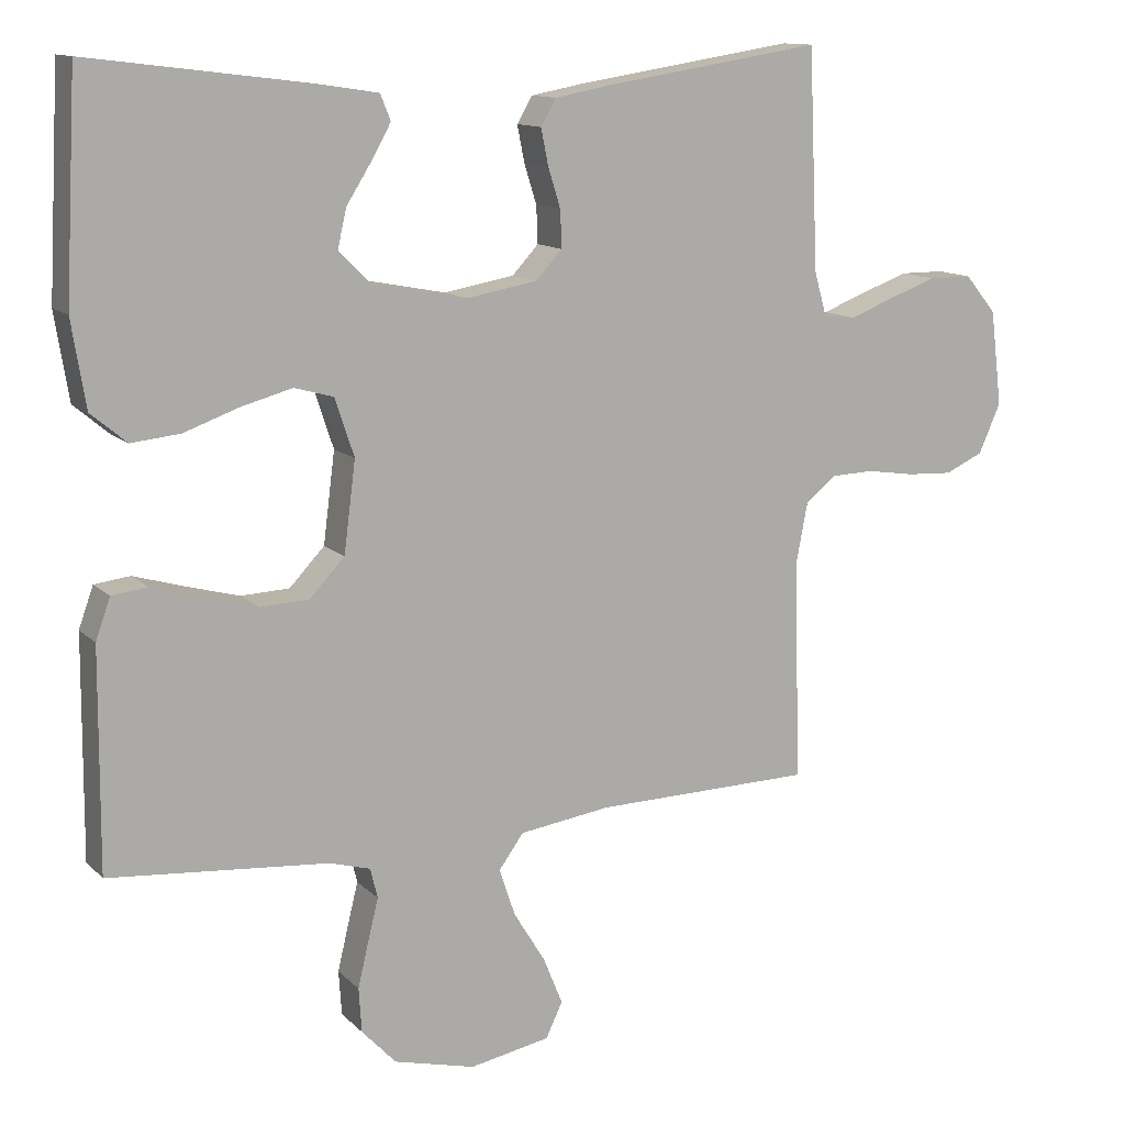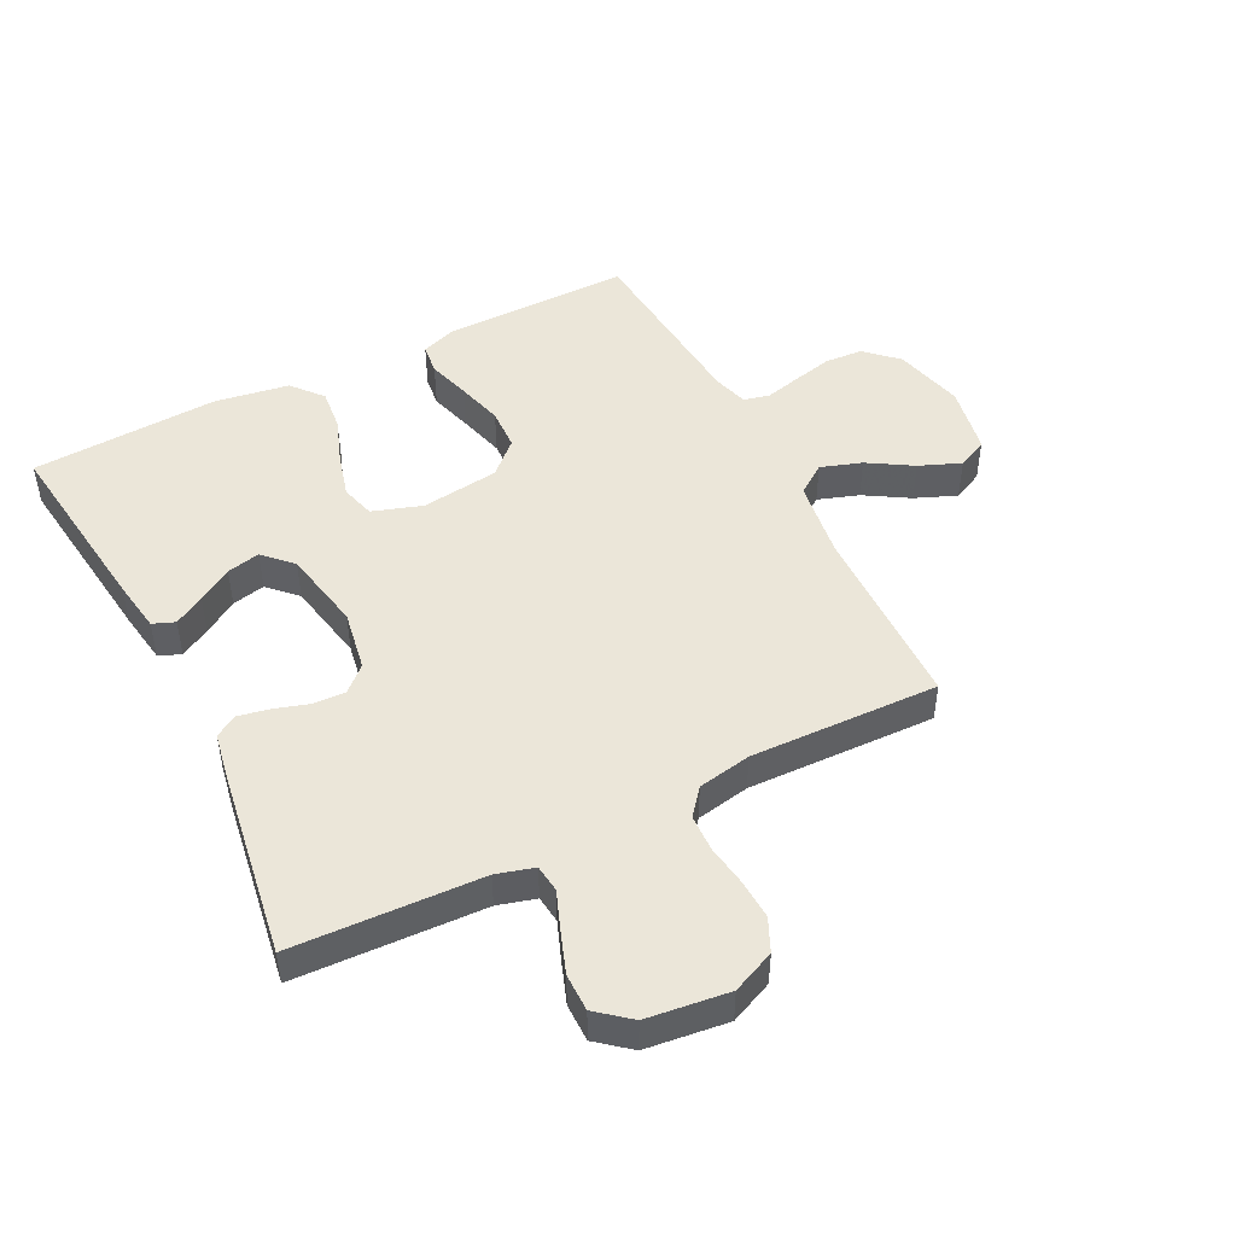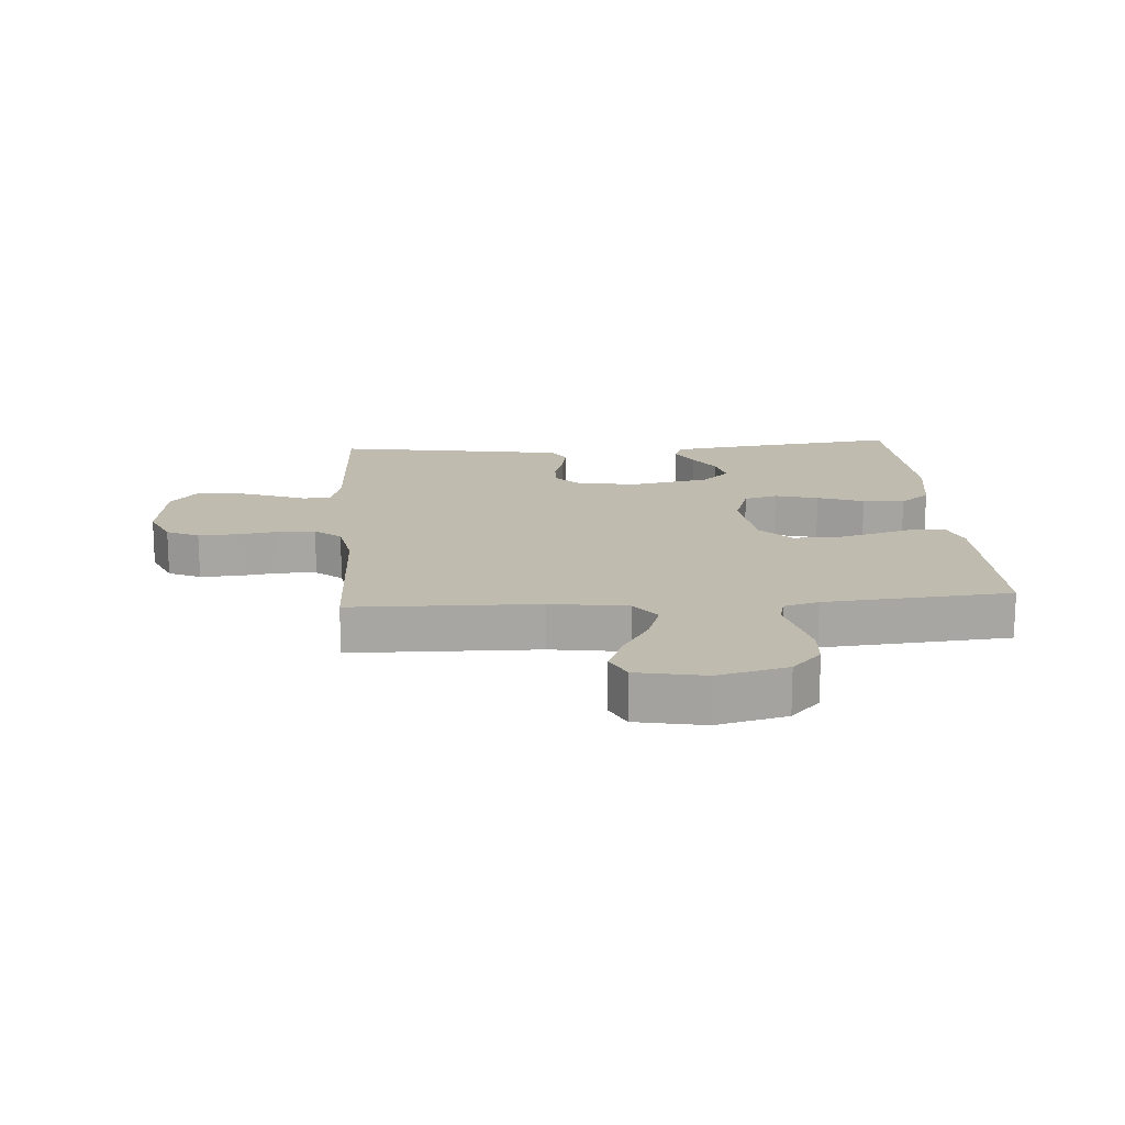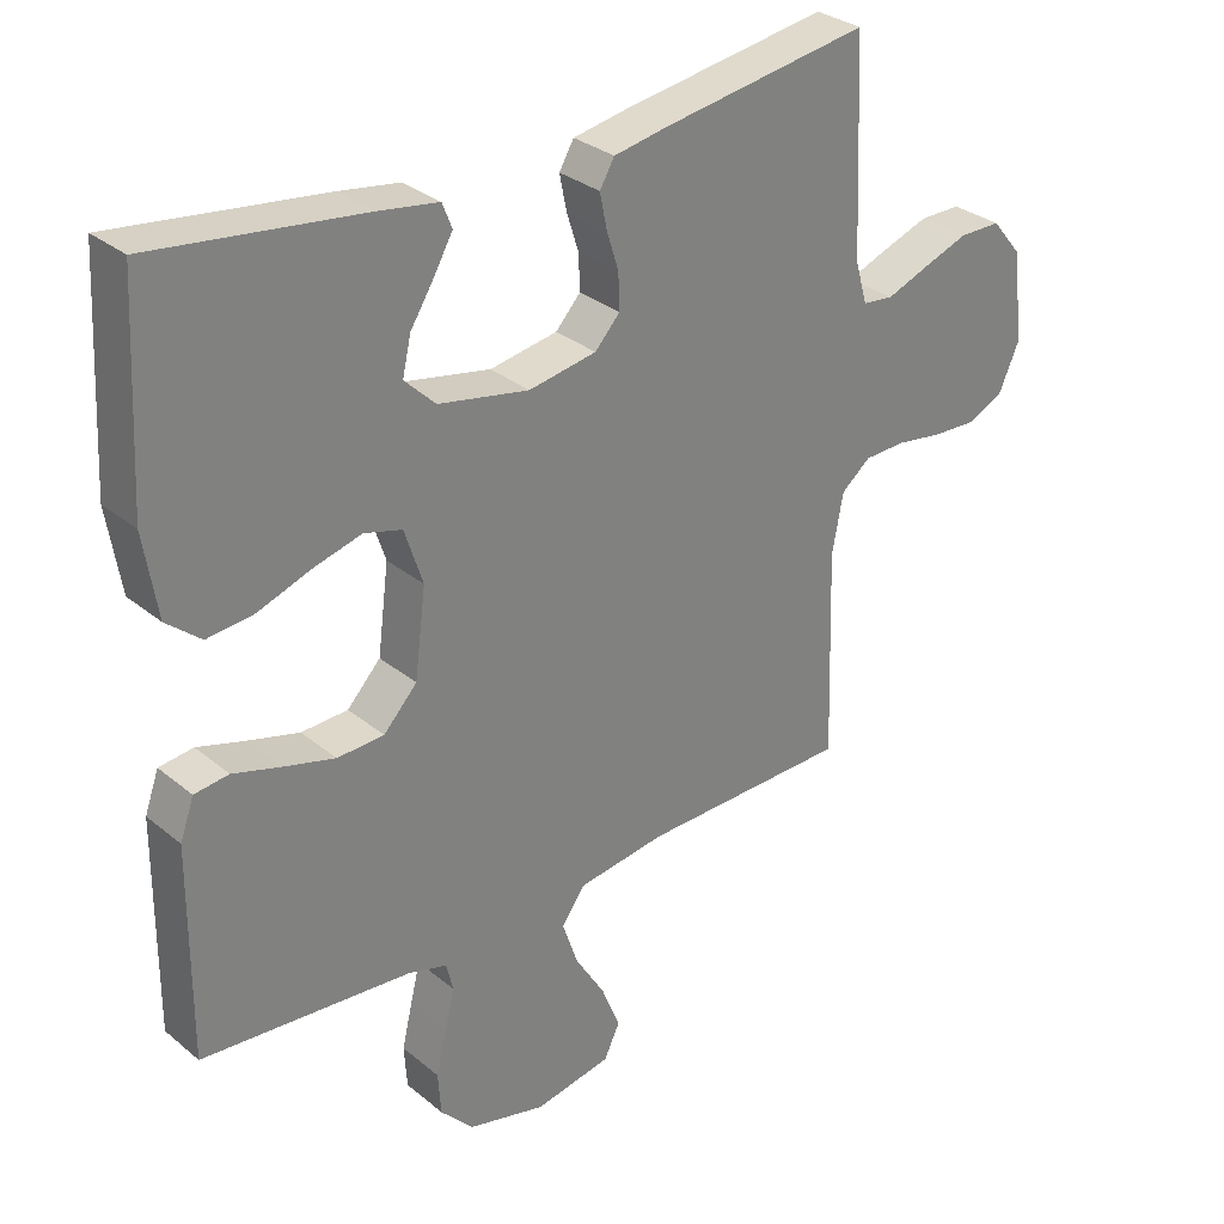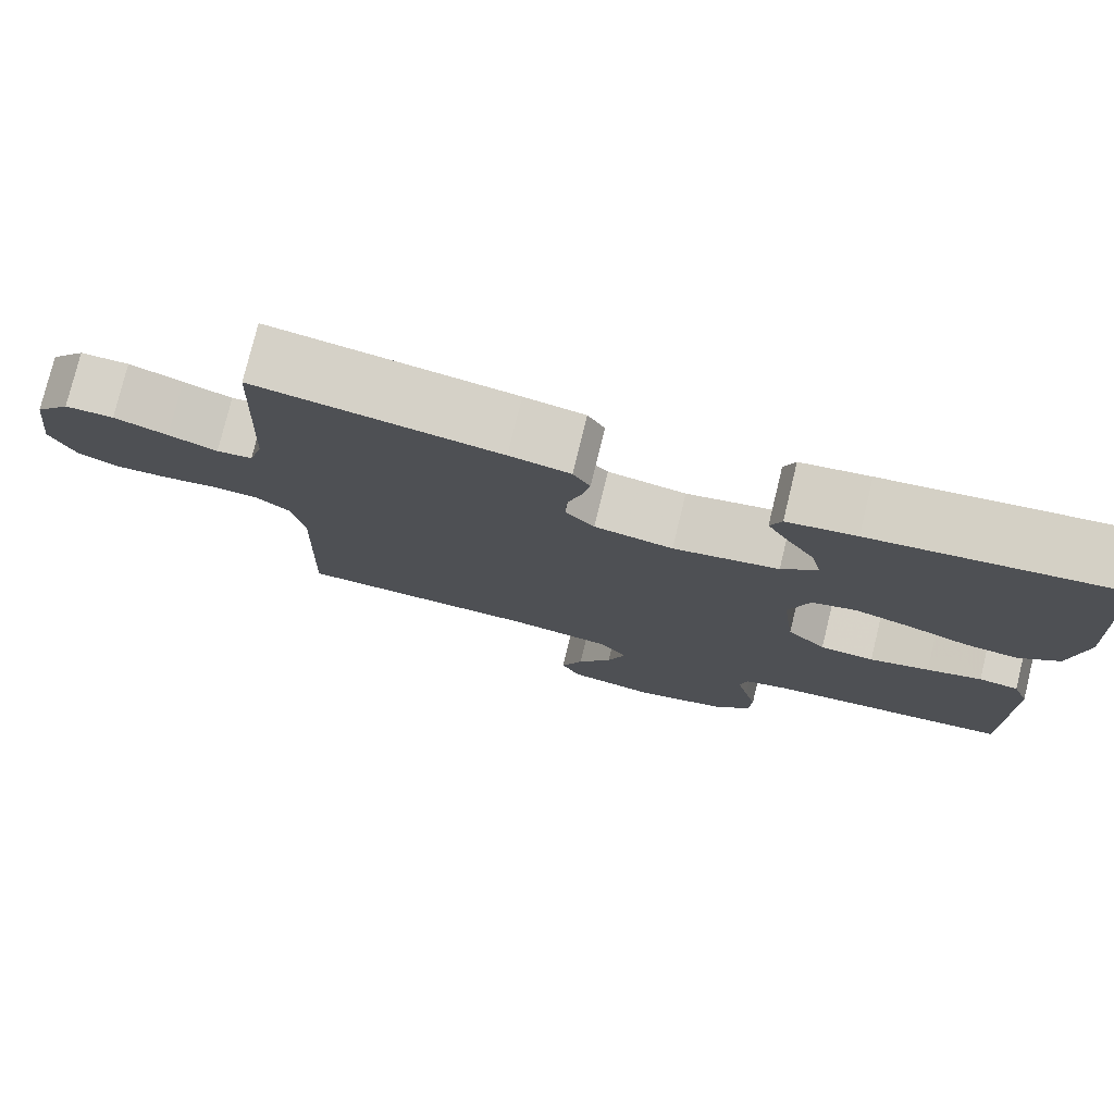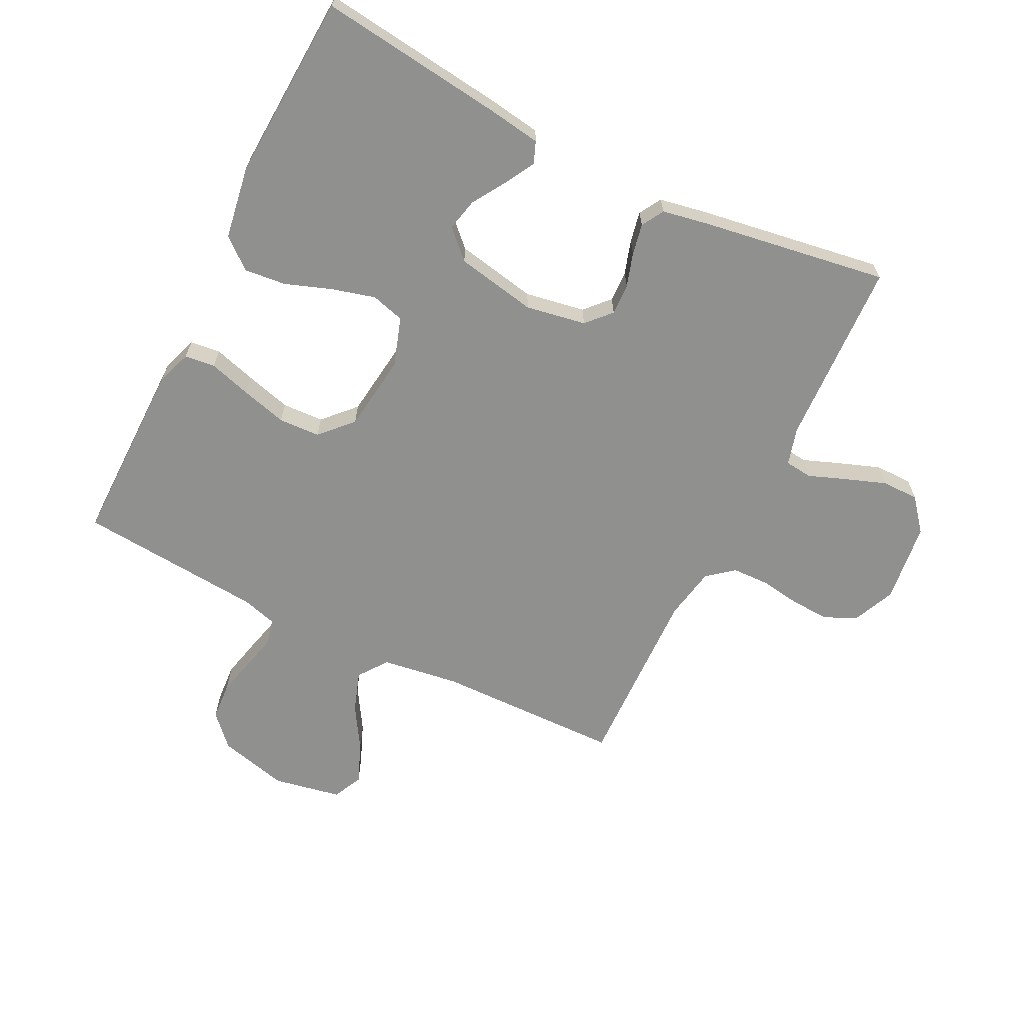
<metadata>
{"format":"obj","ext":"obj","renderer":"f3d","projection":"perspective","resolution":1024,"background":"white","views":[{"elev":12.3,"azim":-26.4,"up":"+Z"},{"elev":47.7,"azim":63.1,"up":"+Y"},{"elev":16.2,"azim":175.9,"up":"+Y"},{"elev":30.6,"azim":-40.5,"up":"+Z"},{"elev":77.5,"azim":-166.3,"up":"+Z"},{"elev":-65.5,"azim":-26.5,"up":"+Y"}]}
</metadata>
<code>
v 0.5 0.07 0.5
v 0.513 0.07 0.2
v 0.53 0.07 0.14
v 0.574 0.07 0.135
v 0.634 0.07 0.158
v 0.7 0.07 0.182
v 0.76 0.07 0.182
v 0.803 0.07 0.13
v 0.819 0.07 0
v 0.789 0.07 -0.068
v 0.737 0.07 -0.092
v 0.674 0.07 -0.089
v 0.608 0.07 -0.079
v 0.549 0.07 -0.081
v 0.507 0.07 -0.115
v 0.491 0.07 -0.2
v 0.5 0.07 -0.5
v 0.2 0.07 -0.506
v 0.075 0.07 -0.524
v 0.041 0.07 -0.571
v 0.063 0.07 -0.636
v 0.106 0.07 -0.706
v 0.133 0.07 -0.772
v 0.11 0.07 -0.82
v 0 0.07 -0.841
v -0.112 0.07 -0.813
v -0.159 0.07 -0.763
v -0.163 0.07 -0.702
v -0.148 0.07 -0.639
v -0.134 0.07 -0.582
v -0.144 0.07 -0.541
v -0.2 0.07 -0.525
v -0.5 0.07 -0.5
v -0.498 0.07 -0.2
v -0.478 0.07 -0.144
v -0.429 0.07 -0.138
v -0.361 0.07 -0.158
v -0.287 0.07 -0.178
v -0.22 0.07 -0.175
v -0.172 0.07 -0.124
v -0.156 0.07 0
v -0.182 0.07 0.079
v -0.236 0.07 0.094
v -0.306 0.07 0.075
v -0.381 0.07 0.048
v -0.448 0.07 0.041
v -0.497 0.07 0.082
v -0.516 0.07 0.2
v -0.5 0.07 0.5
v -0.2 0.07 0.463
v -0.115 0.07 0.45
v -0.101 0.07 0.415
v -0.128 0.07 0.367
v -0.162 0.07 0.313
v -0.174 0.07 0.26
v -0.13 0.07 0.217
v 0 0.07 0.192
v 0.097 0.07 0.209
v 0.133 0.07 0.248
v 0.131 0.07 0.299
v 0.114 0.07 0.353
v 0.104 0.07 0.403
v 0.125 0.07 0.439
v 0.2 0.07 0.453
v 0.5 0 0.5
v 0.513 0 0.2
v 0.53 0 0.14
v 0.574 0 0.135
v 0.634 0 0.158
v 0.7 0 0.182
v 0.76 0 0.182
v 0.803 0 0.13
v 0.819 0 0
v 0.789 0 -0.068
v 0.737 0 -0.092
v 0.674 0 -0.089
v 0.608 0 -0.079
v 0.549 0 -0.081
v 0.507 0 -0.115
v 0.491 0 -0.2
v 0.5 0 -0.5
v 0.2 0 -0.506
v 0.075 0 -0.524
v 0.041 0 -0.571
v 0.063 0 -0.636
v 0.106 0 -0.706
v 0.133 0 -0.772
v 0.11 0 -0.82
v 0 0 -0.841
v -0.112 0 -0.813
v -0.159 0 -0.763
v -0.163 0 -0.702
v -0.148 0 -0.639
v -0.134 0 -0.582
v -0.144 0 -0.541
v -0.2 0 -0.525
v -0.5 0 -0.5
v -0.498 0 -0.2
v -0.478 0 -0.144
v -0.429 0 -0.138
v -0.361 0 -0.158
v -0.287 0 -0.178
v -0.22 0 -0.175
v -0.172 0 -0.124
v -0.156 0 0
v -0.182 0 0.079
v -0.236 0 0.094
v -0.306 0 0.075
v -0.381 0 0.048
v -0.448 0 0.041
v -0.497 0 0.082
v -0.516 0 0.2
v -0.5 0 0.5
v -0.2 0 0.463
v -0.115 0 0.45
v -0.101 0 0.415
v -0.128 0 0.367
v -0.162 0 0.313
v -0.174 0 0.26
v -0.13 0 0.217
v 0 0 0.192
v 0.097 0 0.209
v 0.133 0 0.248
v 0.131 0 0.299
v 0.114 0 0.353
v 0.104 0 0.403
v 0.125 0 0.439
v 0.2 0 0.453
f 64 1 2
f 63 64 2
f 62 63 2
f 61 62 2
f 60 61 2
f 59 60 2 3
f 58 59 3
f 57 58 3
f 52 53 54
f 51 52 54
f 50 51 54
f 49 50 54
f 48 49 54
f 47 48 54
f 46 47 54
f 45 46 54
f 44 45 54 55
f 43 44 55 56
f 35 36 37
f 34 35 37
f 33 34 37
f 32 33 37
f 31 32 37 38
f 28 29 30
f 27 28 30
f 26 27 30
f 25 26 30
f 24 25 30
f 23 24 30
f 22 23 30
f 21 22 30
f 20 21 30 31
f 31 38 39
f 20 31 39
f 19 20 39
f 16 17 18
f 19 39 40
f 18 19 40
f 16 18 40
f 15 16 40
f 11 12 13
f 10 11 13
f 9 10 13
f 8 9 13
f 7 8 13
f 6 7 13
f 5 6 13
f 4 5 13
f 4 13 14
f 3 4 14
f 57 3 14
f 56 57 14
f 43 56 14
f 42 43 14
f 14 15 40 41
f 14 41 42
f 66 65 128
f 66 128 127
f 66 127 126
f 66 126 125
f 66 125 124
f 67 66 124 123
f 67 123 122
f 67 122 121
f 118 117 116
f 118 116 115
f 118 115 114
f 118 114 113
f 118 113 112
f 118 112 111
f 118 111 110
f 118 110 109
f 119 118 109 108
f 120 119 108 107
f 101 100 99
f 101 99 98
f 101 98 97
f 101 97 96
f 102 101 96 95
f 94 93 92
f 94 92 91
f 94 91 90
f 94 90 89
f 94 89 88
f 94 88 87
f 94 87 86
f 94 86 85
f 95 94 85 84
f 103 102 95
f 103 95 84
f 103 84 83
f 82 81 80
f 104 103 83
f 104 83 82
f 104 82 80
f 104 80 79
f 77 76 75
f 77 75 74
f 77 74 73
f 77 73 72
f 77 72 71
f 77 71 70
f 77 70 69
f 77 69 68
f 78 77 68
f 78 68 67
f 78 67 121
f 78 121 120
f 78 120 107
f 78 107 106
f 105 104 79 78
f 106 105 78
f 1 65 66 2
f 2 66 67 3
f 3 67 68 4
f 4 68 69 5
f 5 69 70 6
f 6 70 71 7
f 7 71 72 8
f 8 72 73 9
f 9 73 74 10
f 10 74 75 11
f 11 75 76 12
f 12 76 77 13
f 13 77 78 14
f 14 78 79 15
f 15 79 80 16
f 16 80 81 17
f 17 81 82 18
f 18 82 83 19
f 19 83 84 20
f 20 84 85 21
f 21 85 86 22
f 22 86 87 23
f 23 87 88 24
f 24 88 89 25
f 25 89 90 26
f 26 90 91 27
f 27 91 92 28
f 28 92 93 29
f 29 93 94 30
f 30 94 95 31
f 31 95 96 32
f 32 96 97 33
f 33 97 98 34
f 34 98 99 35
f 35 99 100 36
f 36 100 101 37
f 37 101 102 38
f 38 102 103 39
f 39 103 104 40
f 40 104 105 41
f 41 105 106 42
f 42 106 107 43
f 43 107 108 44
f 44 108 109 45
f 45 109 110 46
f 46 110 111 47
f 47 111 112 48
f 48 112 113 49
f 49 113 114 50
f 50 114 115 51
f 51 115 116 52
f 52 116 117 53
f 53 117 118 54
f 54 118 119 55
f 55 119 120 56
f 56 120 121 57
f 57 121 122 58
f 58 122 123 59
f 59 123 124 60
f 60 124 125 61
f 61 125 126 62
f 62 126 127 63
f 63 127 128 64
f 64 128 65 1

</code>
